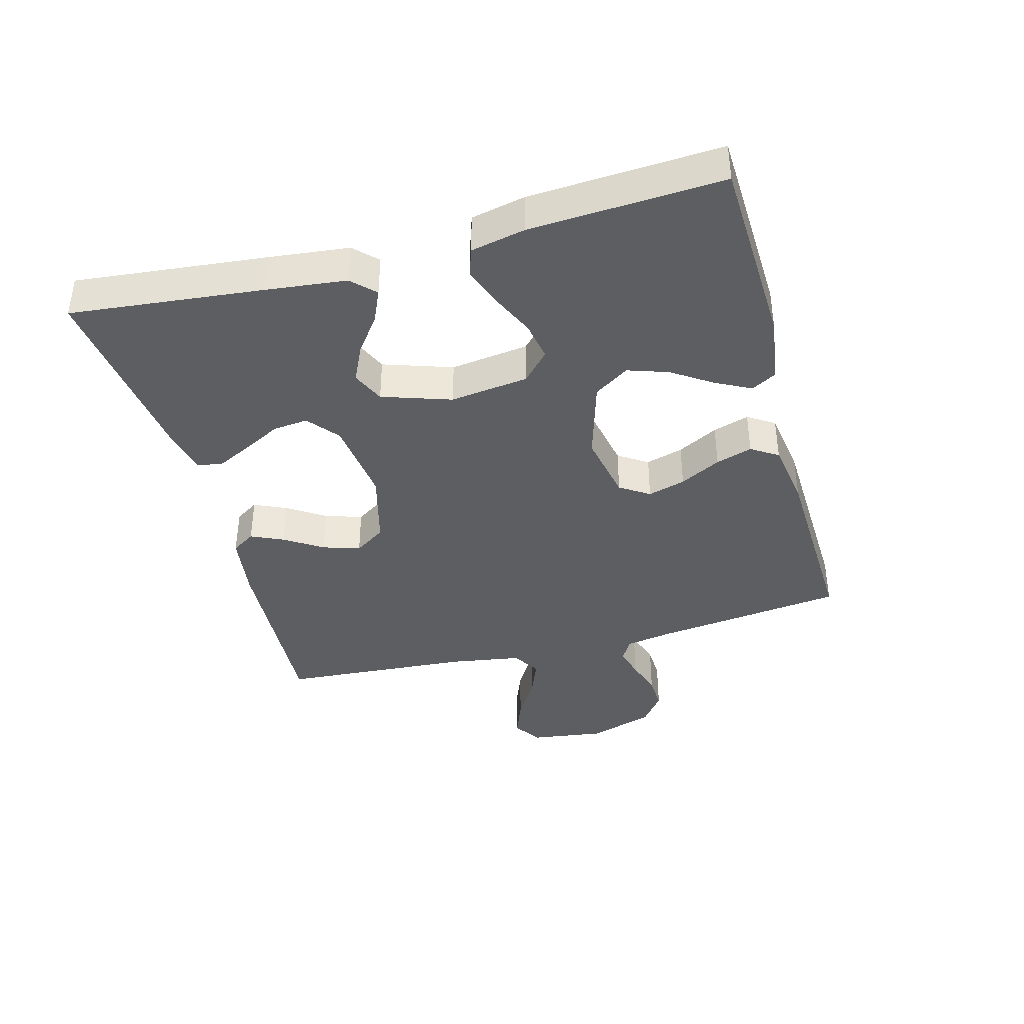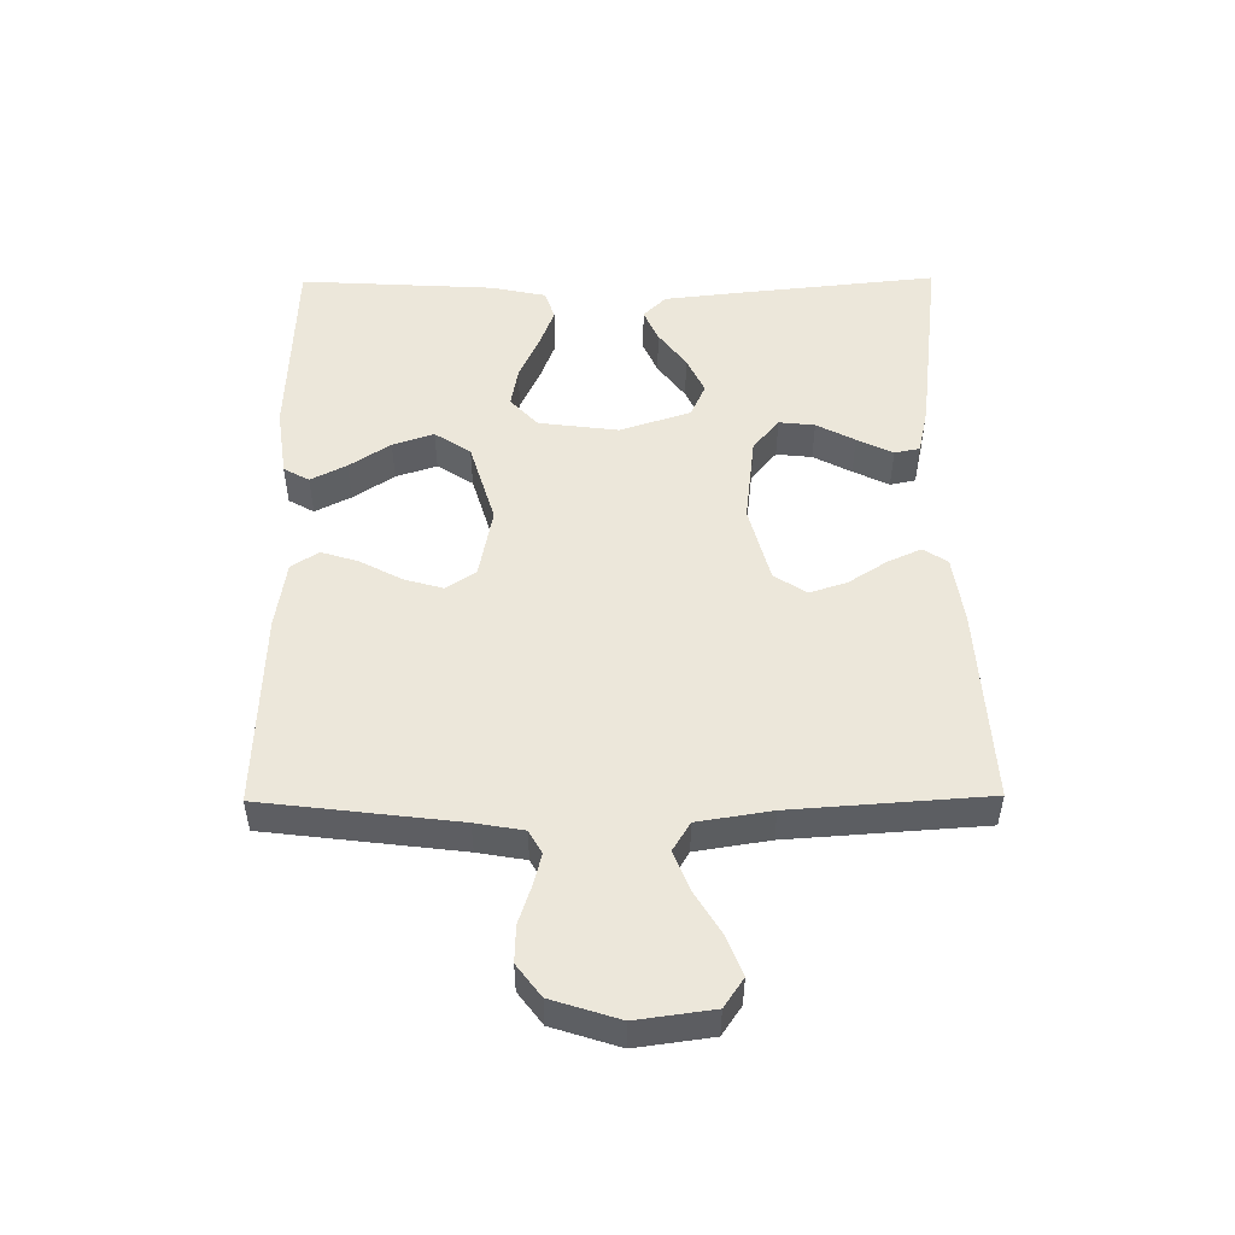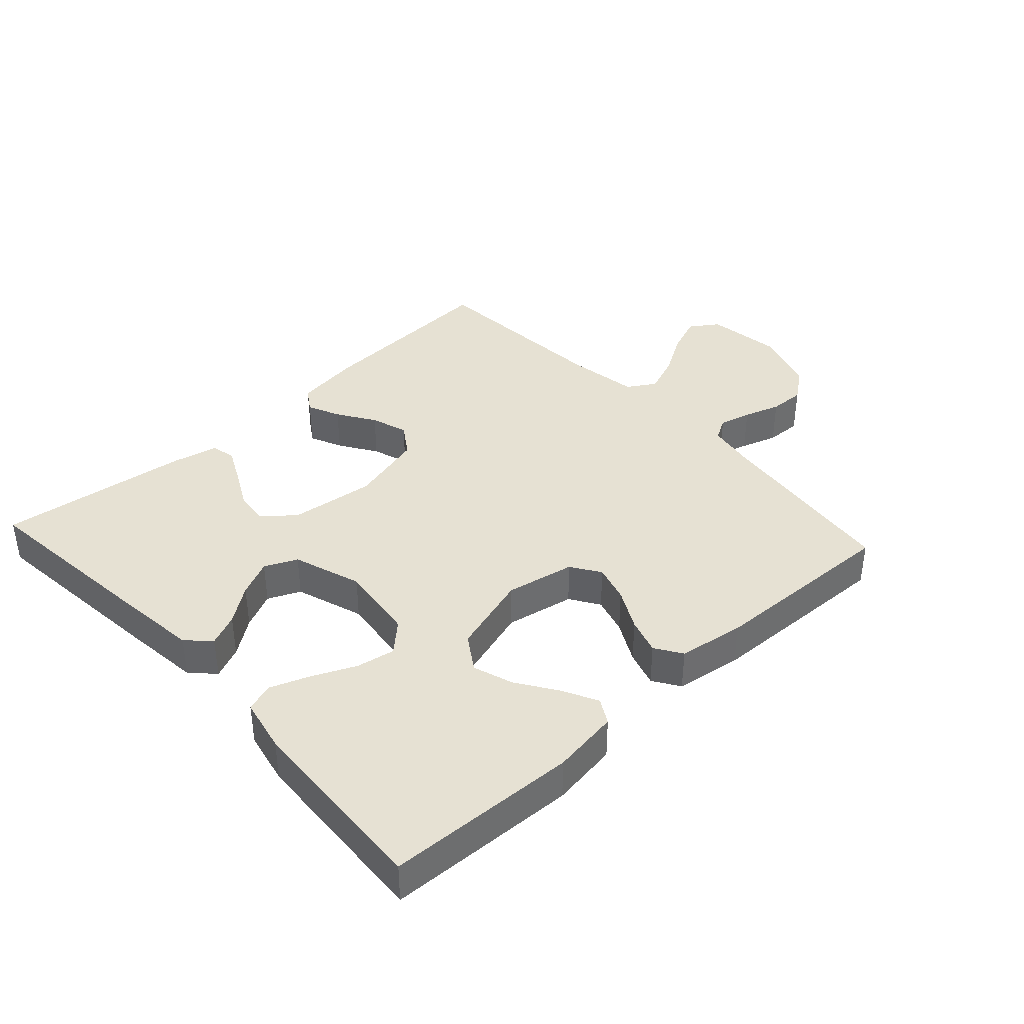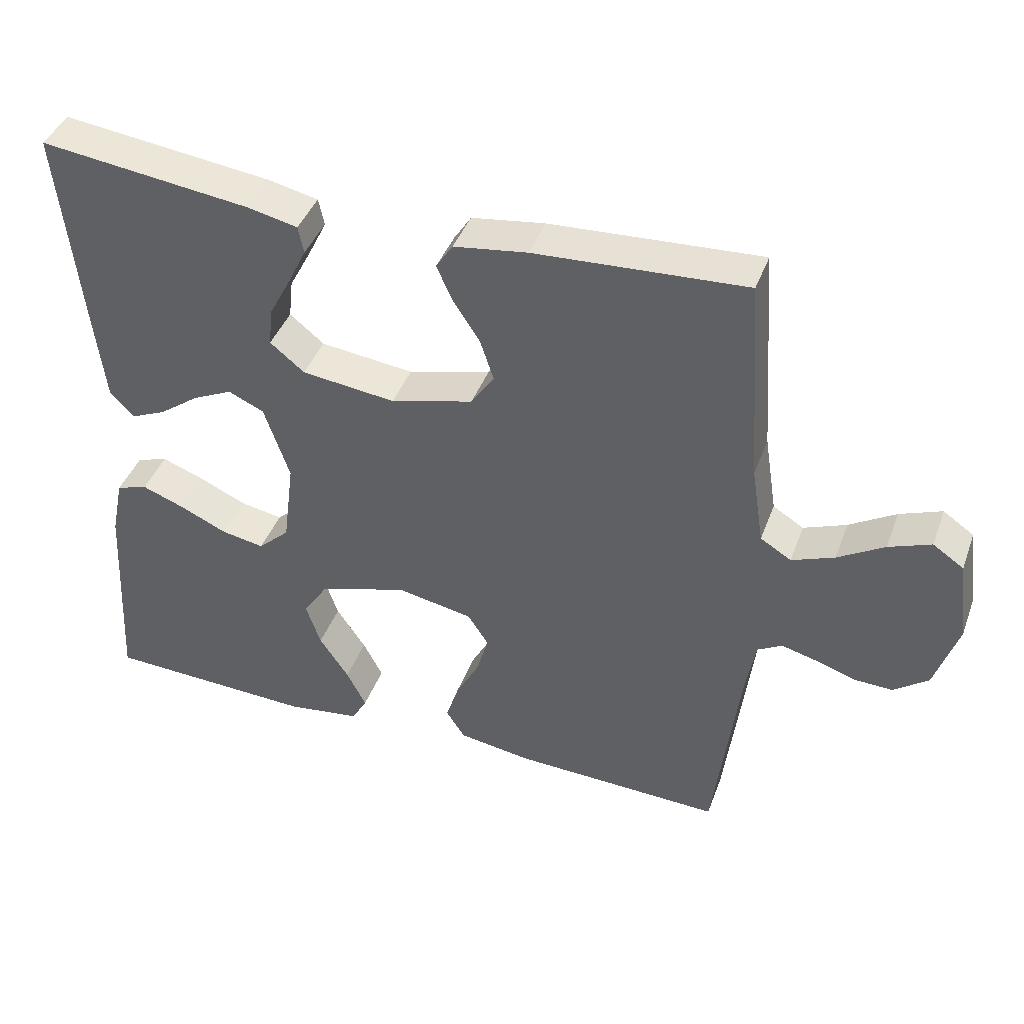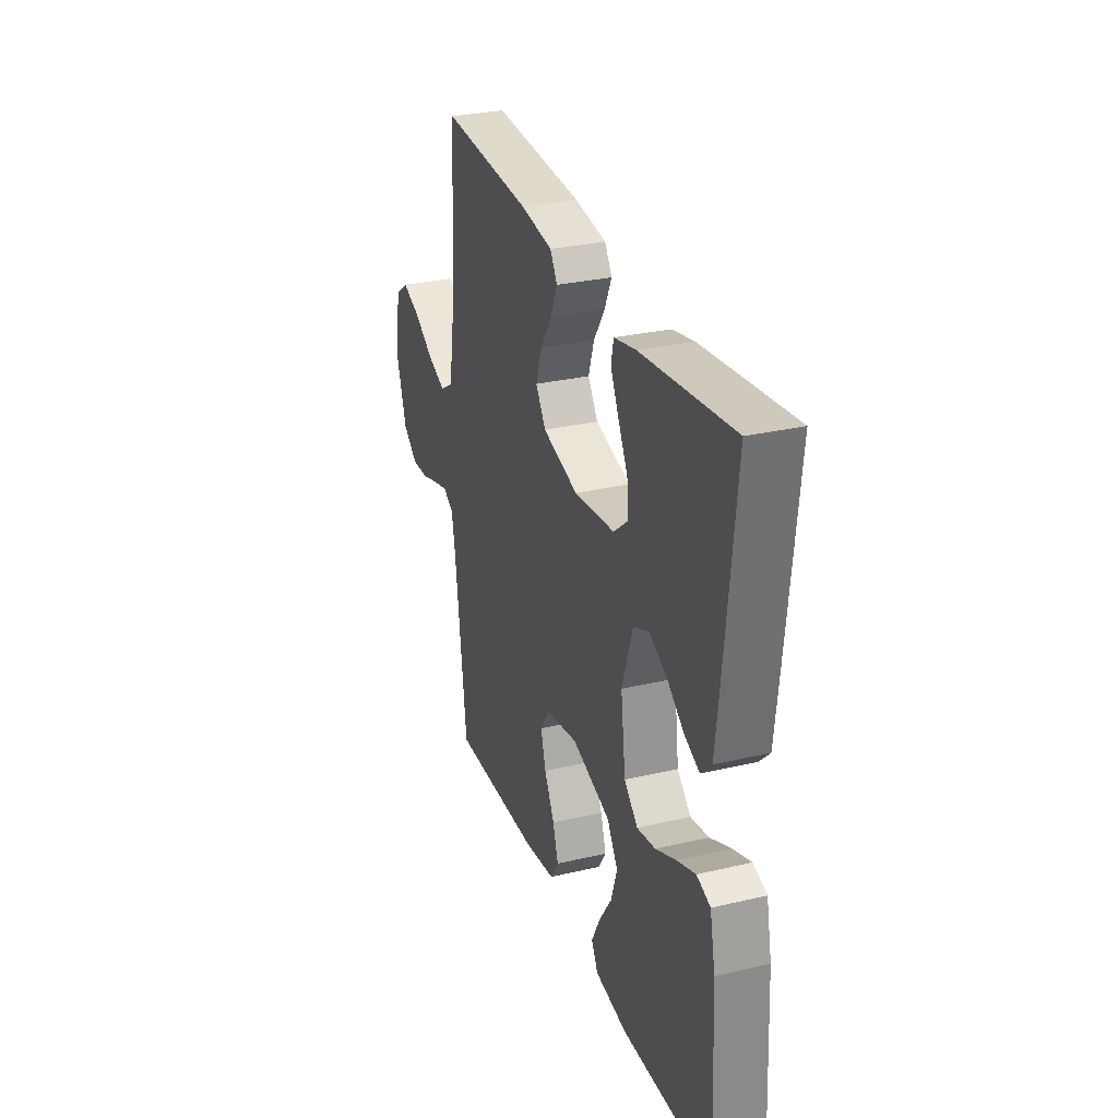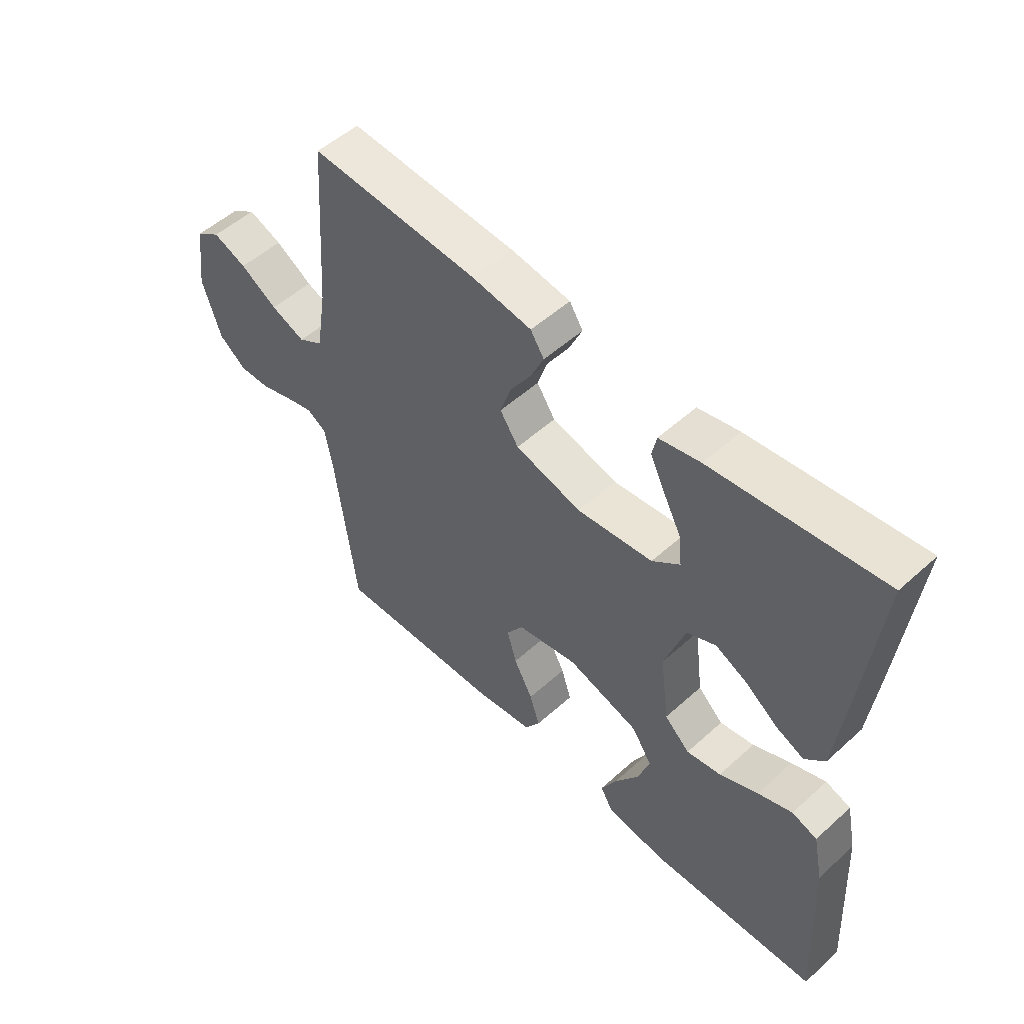
<metadata>
{"format":"obj","ext":"obj","renderer":"f3d","projection":"perspective","resolution":1024,"background":"white","views":[{"elev":-39.3,"azim":105.1,"up":"+Y"},{"elev":50.8,"azim":-90.5,"up":"+Y"},{"elev":38.9,"azim":137.4,"up":"+Y"},{"elev":41.9,"azim":-160.5,"up":"+Z"},{"elev":29.7,"azim":71.0,"up":"+Z"},{"elev":52.4,"azim":45.9,"up":"+Z"}]}
</metadata>
<code>
v 0.5 0.07 0.5
v 0.469 0.07 0.2
v 0.455 0.07 0.075
v 0.42 0.07 0.04
v 0.37 0.07 0.062
v 0.313 0.07 0.104
v 0.256 0.07 0.131
v 0.205 0.07 0.108
v 0.169 0.07 0
v 0.185 0.07 -0.123
v 0.23 0.07 -0.165
v 0.291 0.07 -0.154
v 0.359 0.07 -0.123
v 0.42 0.07 -0.1
v 0.465 0.07 -0.115
v 0.483 0.07 -0.2
v 0.5 0.07 -0.5
v 0.2 0.07 -0.512
v 0.094 0.07 -0.497
v 0.072 0.07 -0.458
v 0.1 0.07 -0.403
v 0.142 0.07 -0.34
v 0.163 0.07 -0.277
v 0.127 0.07 -0.222
v 0 0.07 -0.184
v -0.108 0.07 -0.205
v -0.138 0.07 -0.251
v -0.121 0.07 -0.31
v -0.087 0.07 -0.374
v -0.069 0.07 -0.431
v -0.096 0.07 -0.473
v -0.2 0.07 -0.489
v -0.5 0.07 -0.5
v -0.537 0.07 -0.2
v -0.55 0.07 -0.126
v -0.585 0.07 -0.106
v -0.635 0.07 -0.119
v -0.692 0.07 -0.138
v -0.748 0.07 -0.14
v -0.797 0.07 -0.103
v -0.83 0.07 0
v -0.814 0.07 0.117
v -0.77 0.07 0.147
v -0.71 0.07 0.124
v -0.644 0.07 0.084
v -0.583 0.07 0.06
v -0.539 0.07 0.087
v -0.521 0.07 0.2
v -0.5 0.07 0.5
v -0.2 0.07 0.483
v -0.095 0.07 0.468
v -0.071 0.07 0.431
v -0.094 0.07 0.38
v -0.132 0.07 0.321
v -0.151 0.07 0.263
v -0.118 0.07 0.214
v 0 0.07 0.183
v 0.134 0.07 0.199
v 0.183 0.07 0.239
v 0.177 0.07 0.294
v 0.146 0.07 0.353
v 0.119 0.07 0.408
v 0.127 0.07 0.447
v 0.2 0.07 0.463
v 0.5 0 0.5
v 0.469 0 0.2
v 0.455 0 0.075
v 0.42 0 0.04
v 0.37 0 0.062
v 0.313 0 0.104
v 0.256 0 0.131
v 0.205 0 0.108
v 0.169 0 0
v 0.185 0 -0.123
v 0.23 0 -0.165
v 0.291 0 -0.154
v 0.359 0 -0.123
v 0.42 0 -0.1
v 0.465 0 -0.115
v 0.483 0 -0.2
v 0.5 0 -0.5
v 0.2 0 -0.512
v 0.094 0 -0.497
v 0.072 0 -0.458
v 0.1 0 -0.403
v 0.142 0 -0.34
v 0.163 0 -0.277
v 0.127 0 -0.222
v 0 0 -0.184
v -0.108 0 -0.205
v -0.138 0 -0.251
v -0.121 0 -0.31
v -0.087 0 -0.374
v -0.069 0 -0.431
v -0.096 0 -0.473
v -0.2 0 -0.489
v -0.5 0 -0.5
v -0.537 0 -0.2
v -0.55 0 -0.126
v -0.585 0 -0.106
v -0.635 0 -0.119
v -0.692 0 -0.138
v -0.748 0 -0.14
v -0.797 0 -0.103
v -0.83 0 0
v -0.814 0 0.117
v -0.77 0 0.147
v -0.71 0 0.124
v -0.644 0 0.084
v -0.583 0 0.06
v -0.539 0 0.087
v -0.521 0 0.2
v -0.5 0 0.5
v -0.2 0 0.483
v -0.095 0 0.468
v -0.071 0 0.431
v -0.094 0 0.38
v -0.132 0 0.321
v -0.151 0 0.263
v -0.118 0 0.214
v 0 0 0.183
v 0.134 0 0.199
v 0.183 0 0.239
v 0.177 0 0.294
v 0.146 0 0.353
v 0.119 0 0.408
v 0.127 0 0.447
v 0.2 0 0.463
f 60 61 62 63
f 60 63 64 1
f 51 52 53 54
f 51 54 55
f 48 49 50 51
f 47 48 51 55
f 46 47 55 56
f 42 43 44 45
f 42 45 46
f 41 42 46
f 40 41 46
f 37 38 39 40
f 36 37 40 46
f 35 36 46 56
f 31 32 33 34
f 28 29 30 31
f 27 28 31 34
f 26 27 34 35
f 19 20 21 22
f 19 22 23
f 18 19 23
f 17 18 23
f 16 17 23 24
f 12 13 14 15
f 12 15 16 24
f 3 4 5 6
f 3 6 7
f 2 3 7
f 59 60 1 2
f 58 59 2 7
f 57 58 7 8
f 56 57 8 9
f 25 26 35 56
f 25 56 9 10
f 24 25 10 11
f 11 12 24
f 127 126 125 124
f 65 128 127 124
f 118 117 116 115
f 119 118 115
f 115 114 113 112
f 119 115 112 111
f 120 119 111 110
f 109 108 107 106
f 110 109 106
f 110 106 105
f 110 105 104
f 104 103 102 101
f 110 104 101 100
f 120 110 100 99
f 98 97 96 95
f 95 94 93 92
f 98 95 92 91
f 99 98 91 90
f 86 85 84 83
f 87 86 83
f 87 83 82
f 87 82 81
f 88 87 81 80
f 79 78 77 76
f 88 80 79 76
f 70 69 68 67
f 71 70 67
f 71 67 66
f 66 65 124 123
f 71 66 123 122
f 72 71 122 121
f 73 72 121 120
f 120 99 90 89
f 74 73 120 89
f 75 74 89 88
f 88 76 75
f 1 65 66 2
f 2 66 67 3
f 3 67 68 4
f 4 68 69 5
f 5 69 70 6
f 6 70 71 7
f 7 71 72 8
f 8 72 73 9
f 9 73 74 10
f 10 74 75 11
f 11 75 76 12
f 12 76 77 13
f 13 77 78 14
f 14 78 79 15
f 15 79 80 16
f 16 80 81 17
f 17 81 82 18
f 18 82 83 19
f 19 83 84 20
f 20 84 85 21
f 21 85 86 22
f 22 86 87 23
f 23 87 88 24
f 24 88 89 25
f 25 89 90 26
f 26 90 91 27
f 27 91 92 28
f 28 92 93 29
f 29 93 94 30
f 30 94 95 31
f 31 95 96 32
f 32 96 97 33
f 33 97 98 34
f 34 98 99 35
f 35 99 100 36
f 36 100 101 37
f 37 101 102 38
f 38 102 103 39
f 39 103 104 40
f 40 104 105 41
f 41 105 106 42
f 42 106 107 43
f 43 107 108 44
f 44 108 109 45
f 45 109 110 46
f 46 110 111 47
f 47 111 112 48
f 48 112 113 49
f 49 113 114 50
f 50 114 115 51
f 51 115 116 52
f 52 116 117 53
f 53 117 118 54
f 54 118 119 55
f 55 119 120 56
f 56 120 121 57
f 57 121 122 58
f 58 122 123 59
f 59 123 124 60
f 60 124 125 61
f 61 125 126 62
f 62 126 127 63
f 63 127 128 64
f 64 128 65 1

</code>
